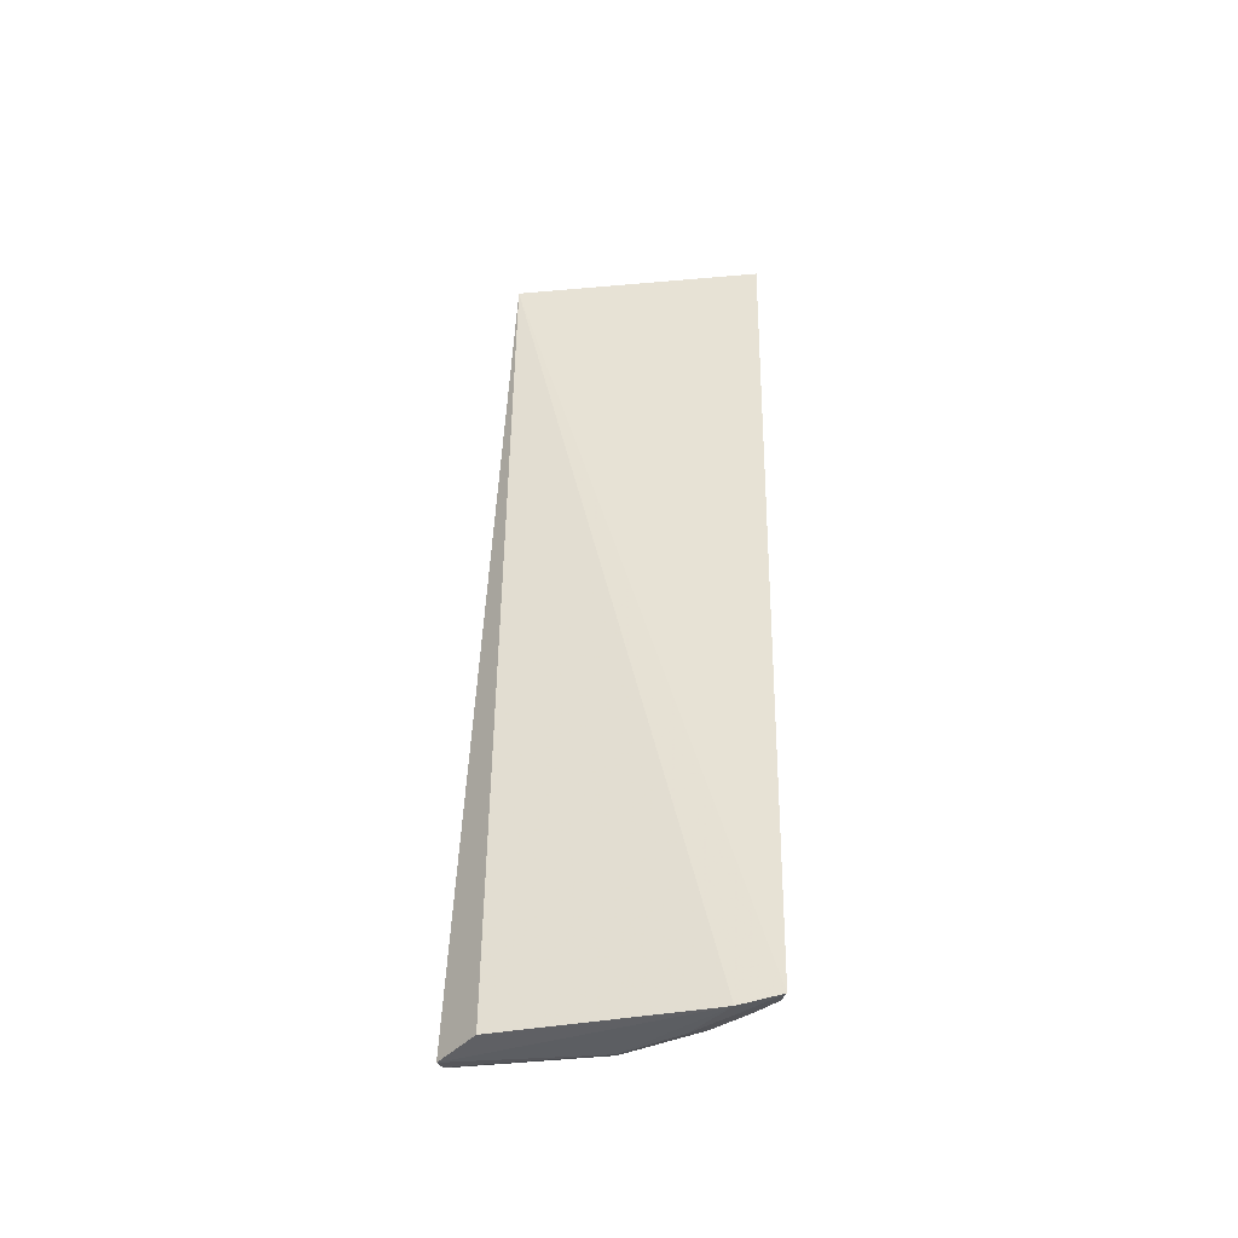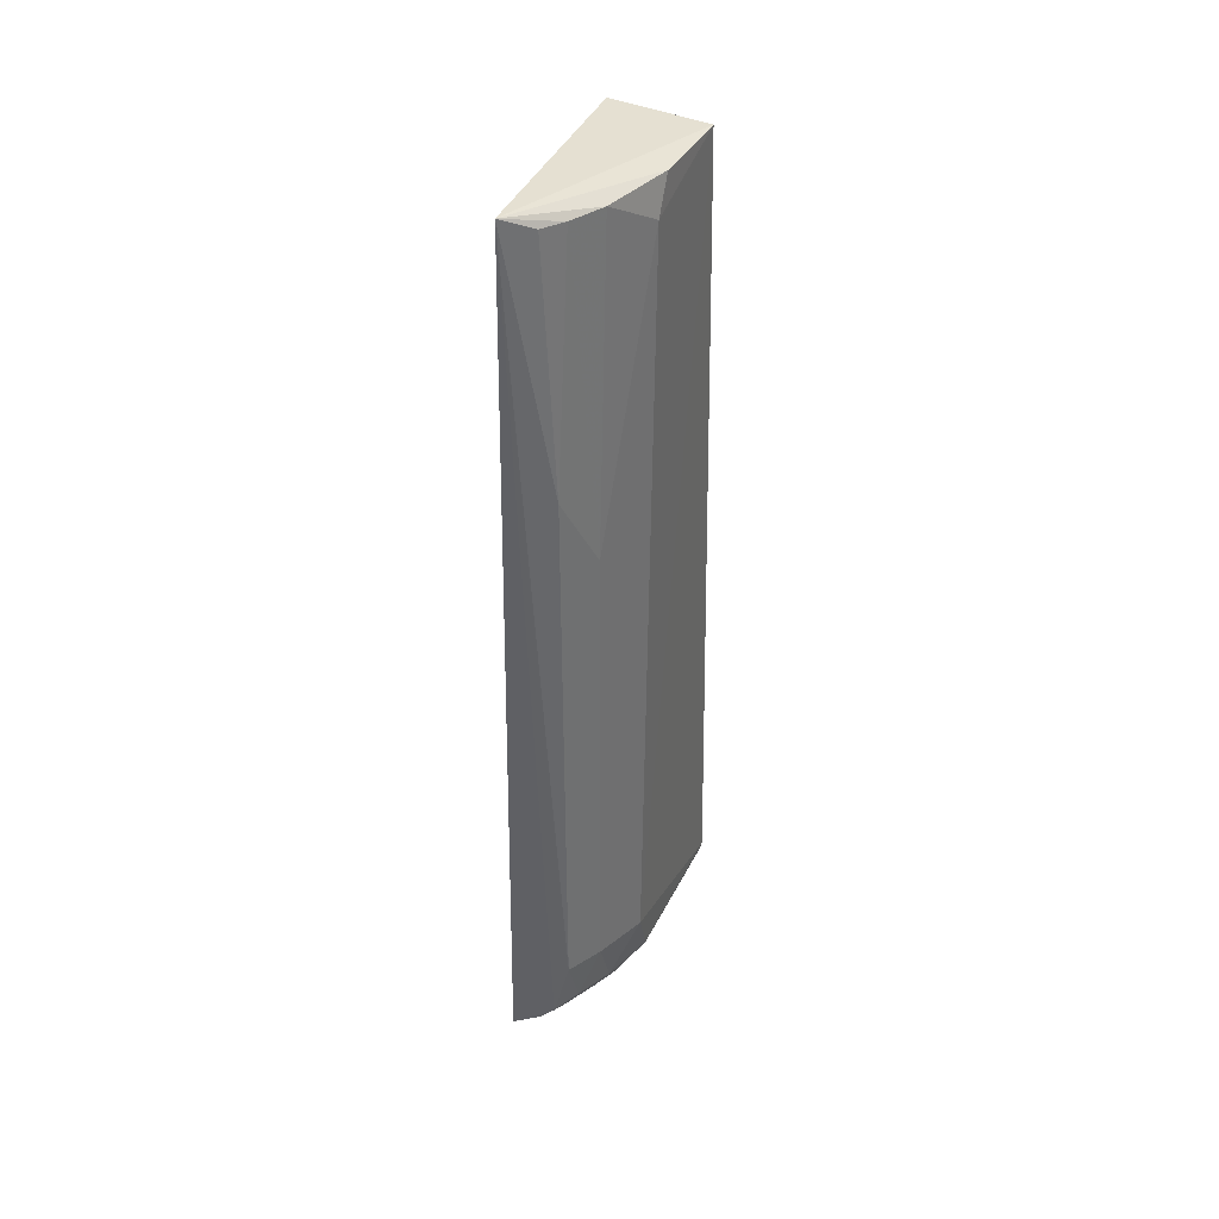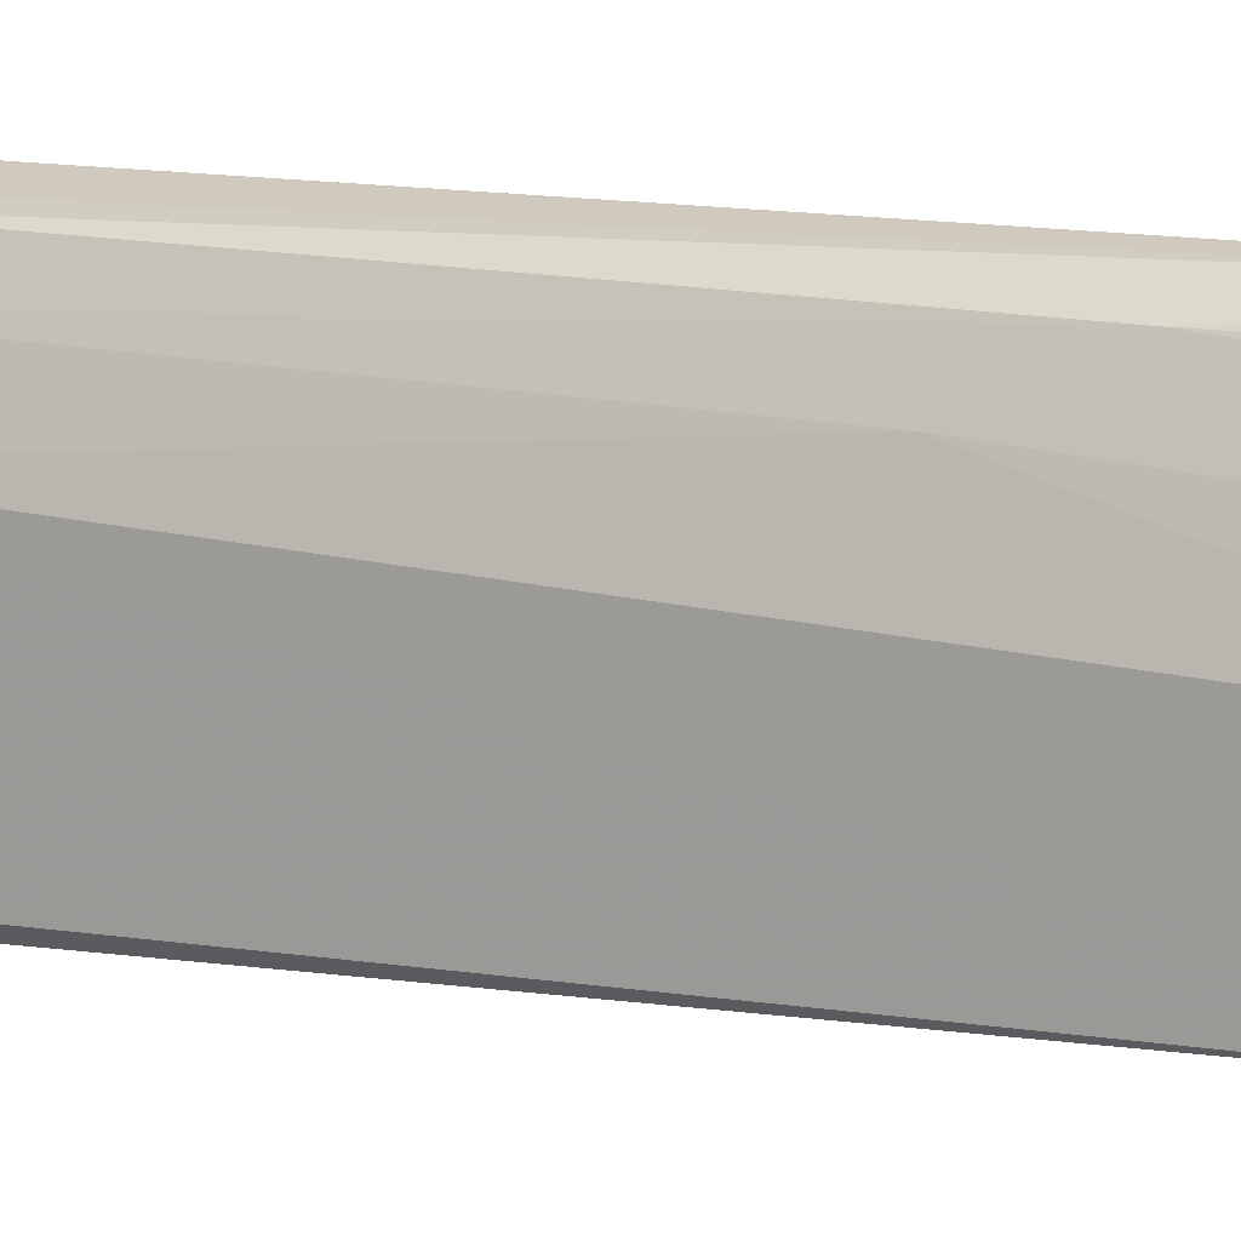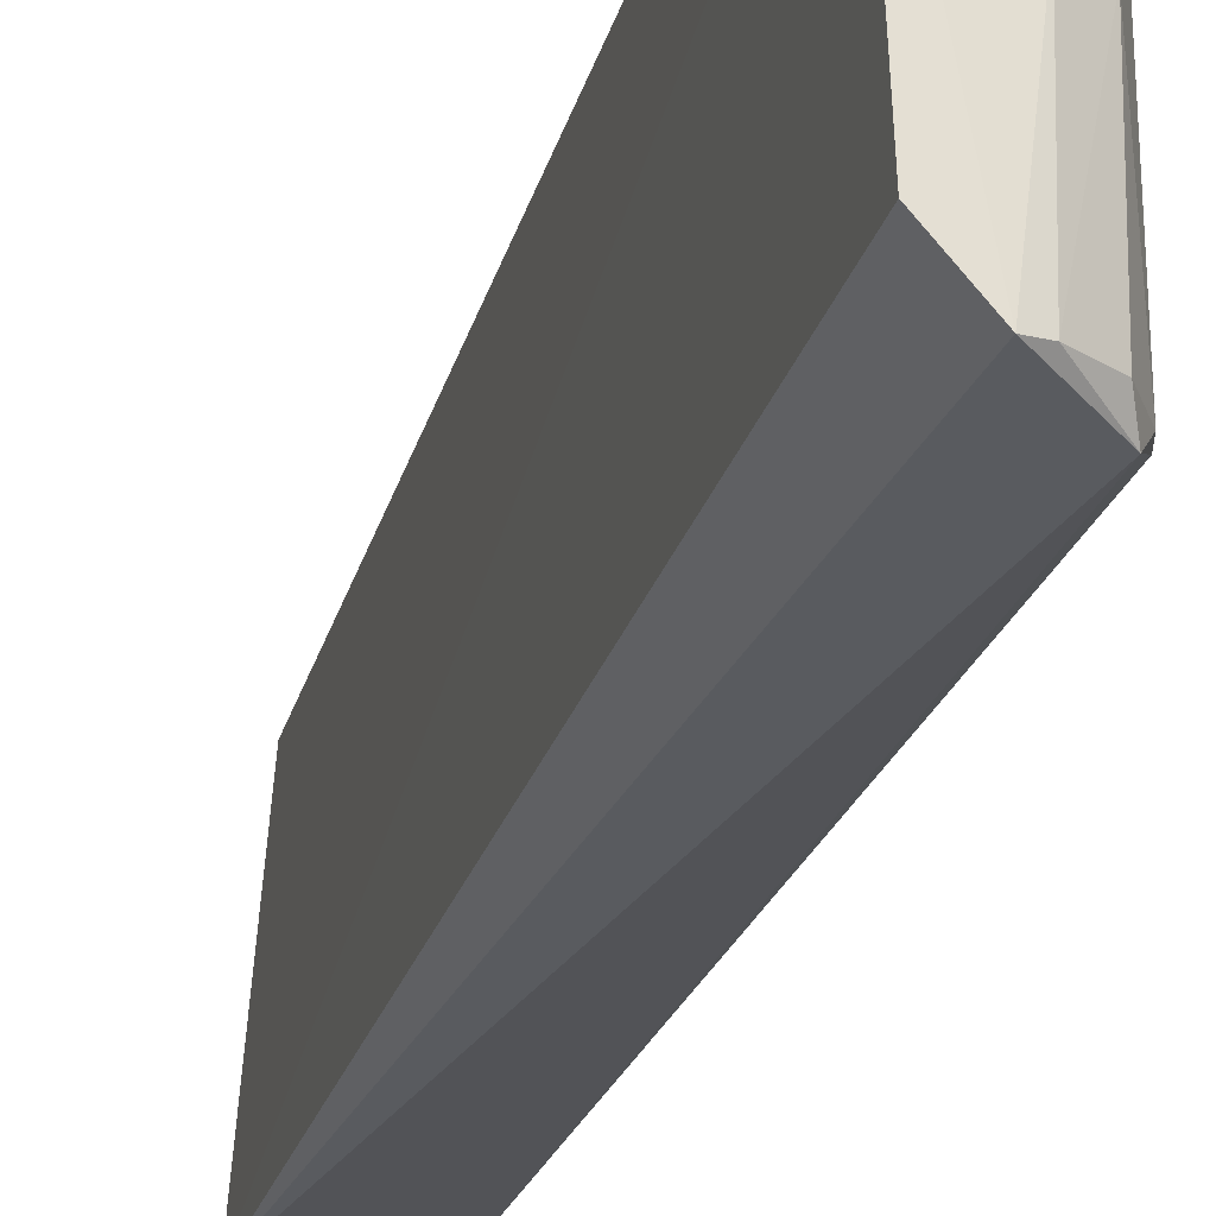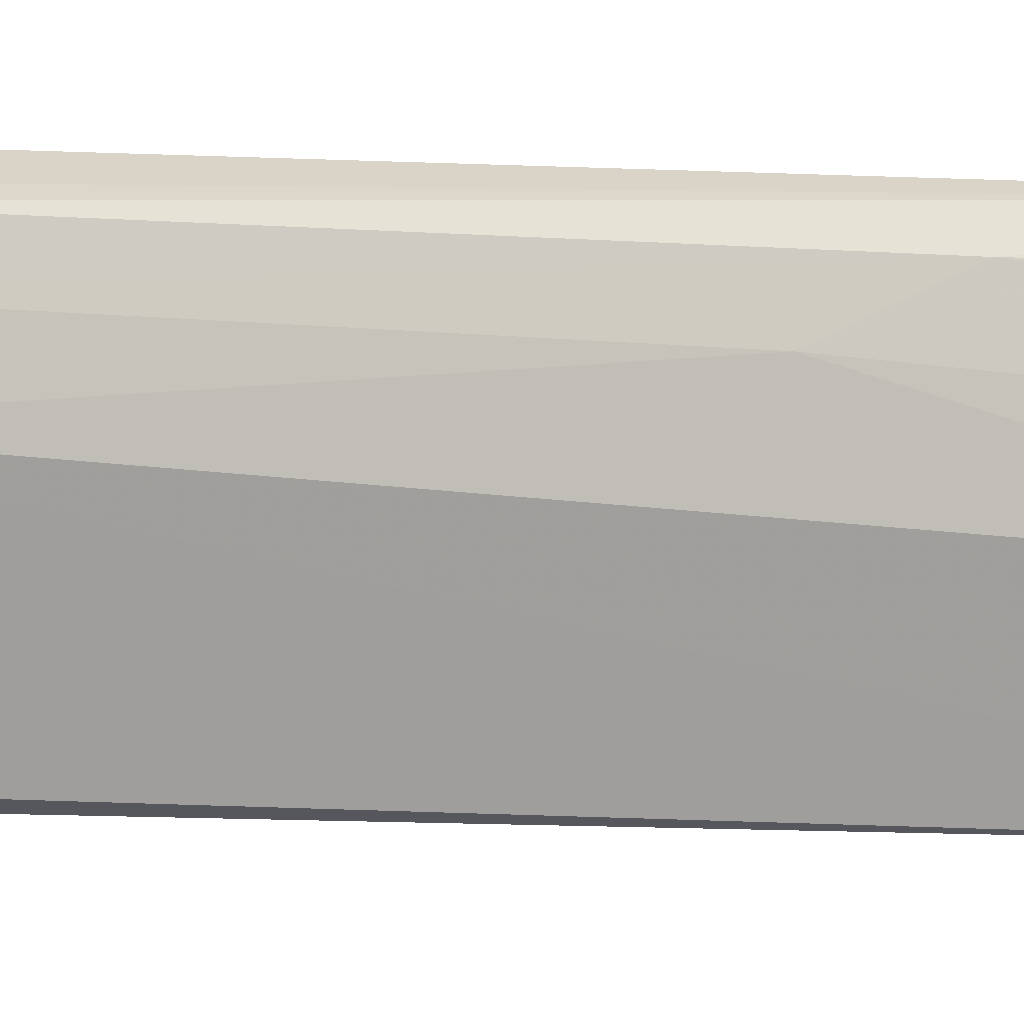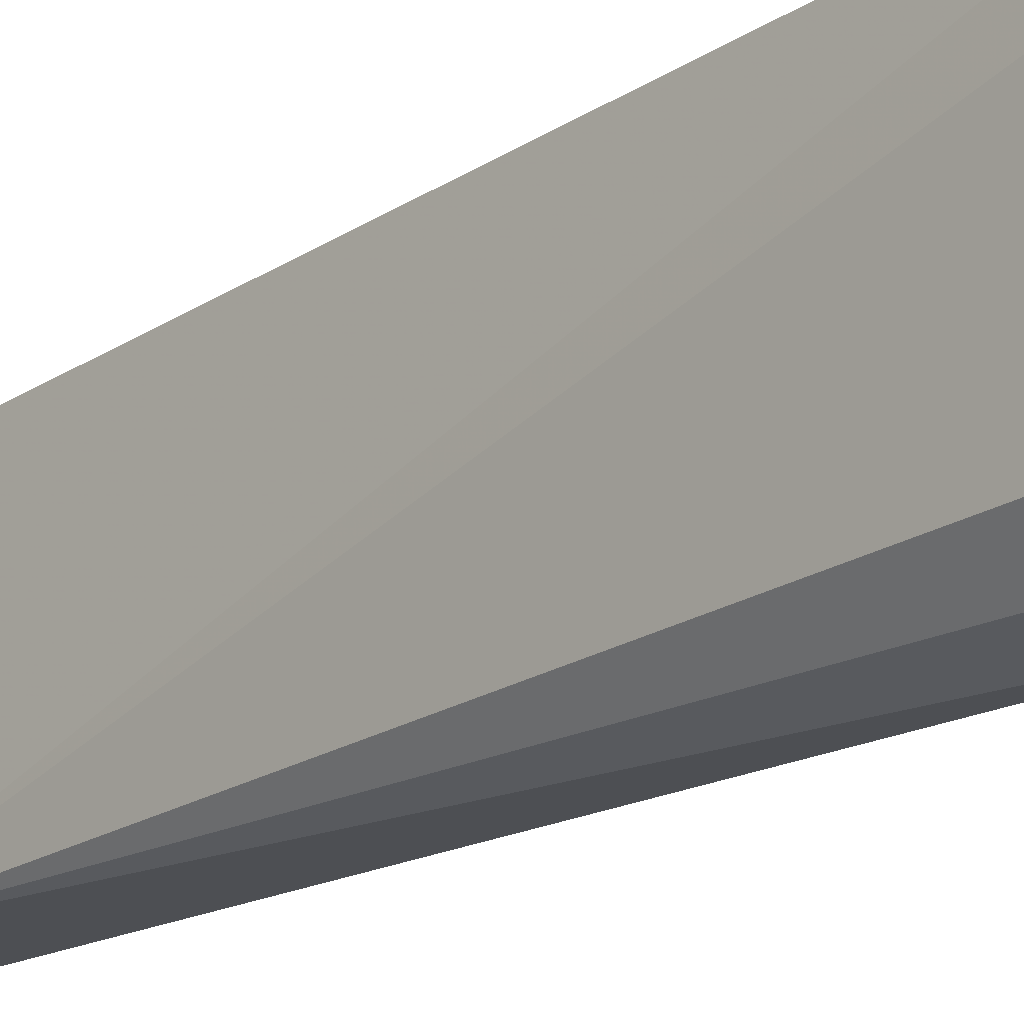
<metadata>
{"format":"obj","ext":"obj","renderer":"f3d","projection":"perspective","resolution":1024,"background":"white","views":[{"elev":-45.0,"azim":98.6,"up":"+Z"},{"elev":38.1,"azim":-156.3,"up":"+Z"},{"elev":14.1,"azim":-64.4,"up":"+Y"},{"elev":-25.9,"azim":165.0,"up":"+Y"},{"elev":17.3,"azim":-78.9,"up":"+Y"},{"elev":-21.0,"azim":139.0,"up":"+Y"}]}
</metadata>
<code>
v -0.02469 0.01918 0.08464
v -0.02287 -0.003347 0.08364
v -0.0226 0.01757 0.001496
v -0.02249 0.01403 0.0007822
v -0.03162 -0.006477 0.006362
v -0.03156 -0.003208 0.08315
v -0.02314 -0.003439 0.0006999
v -0.03138 0.008465 0.009551
v -0.0299 0.005062 0.002611
v -0.03034 -0.007888 0.003859
v -0.02784 0.01651 0.009739
v -0.03137 0.006732 0.08004
v -0.02578 0.01049 0.001141
v -0.03122 0.006708 0.005196
v -0.02601 -0.006792 0.0006866
v -0.03128 -0.006456 0.005148
v -0.02643 0.01676 0.003993
v -0.03133 0.005027 0.08315
v -0.02958 0.01324 0.0537
v -0.02401 0.01392 0.001108
v -0.02967 0.01165 0.005162
v -0.02973 -0.006472 0.002648
v -0.02762 0.005356 0.001198
v -0.02814 0.0117 0.00284
v -0.02952 0.01172 0.08306
v -0.02955 0.01334 0.009739
v -0.02779 0.0167 0.06072
v -0.02811 0.01501 0.005203
v -0.02727 -0.006622 0.001086
v -0.02964 0.0101 0.003939
v -0.02511 0.01695 0.002673
v -0.0268 0.01699 0.08324
v -0.02804 0.01495 0.08313
v -0.0265 0.01505 0.002861
f 1 2 3
f 3 2 4
f 6 2 1
f 7 4 2
f 8 5 6
f 10 6 5
f 10 2 6
f 12 8 6
f 14 5 8
f 15 7 2
f 15 2 10
f 15 4 7
f 16 10 5
f 16 14 9
f 16 5 14
f 17 11 1
f 17 1 3
f 18 12 6
f 18 6 1
f 19 8 12
f 20 3 4
f 20 4 13
f 21 14 8
f 22 16 9
f 22 10 16
f 23 13 4
f 23 4 15
f 24 23 9
f 24 13 23
f 24 20 13
f 25 18 1
f 25 12 18
f 25 19 12
f 26 8 19
f 26 21 8
f 27 1 11
f 27 26 19
f 27 11 26
f 28 11 17
f 28 17 24
f 28 26 11
f 28 21 26
f 29 15 10
f 29 10 22
f 29 23 15
f 29 22 9
f 29 9 23
f 30 24 9
f 30 9 14
f 30 14 21
f 30 28 24
f 30 21 28
f 31 17 3
f 31 3 20
f 32 1 27
f 33 27 19
f 33 19 25
f 33 32 27
f 33 25 1
f 33 1 32
f 34 24 17
f 34 17 31
f 34 31 20
f 34 20 24

</code>
